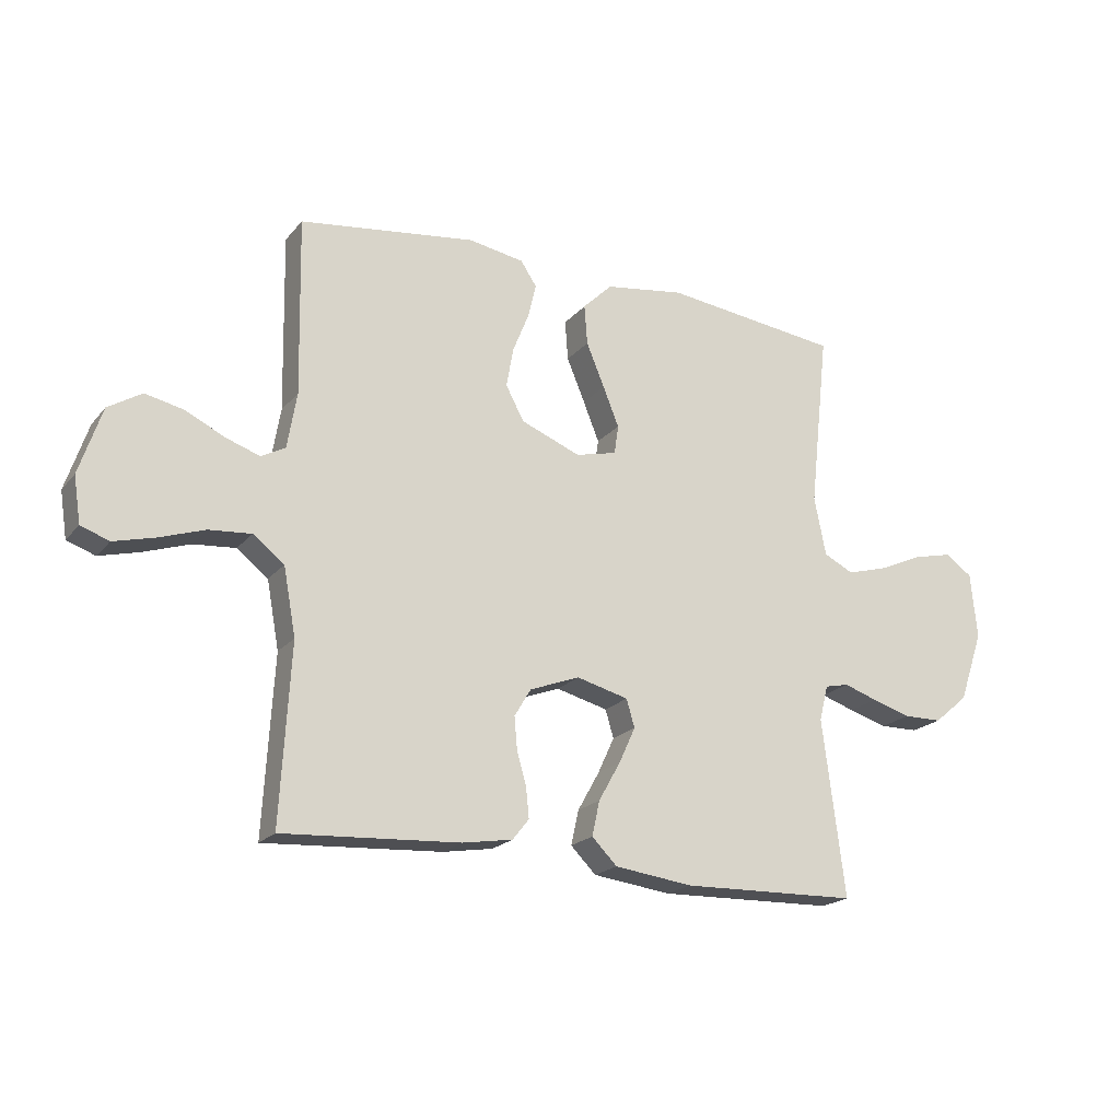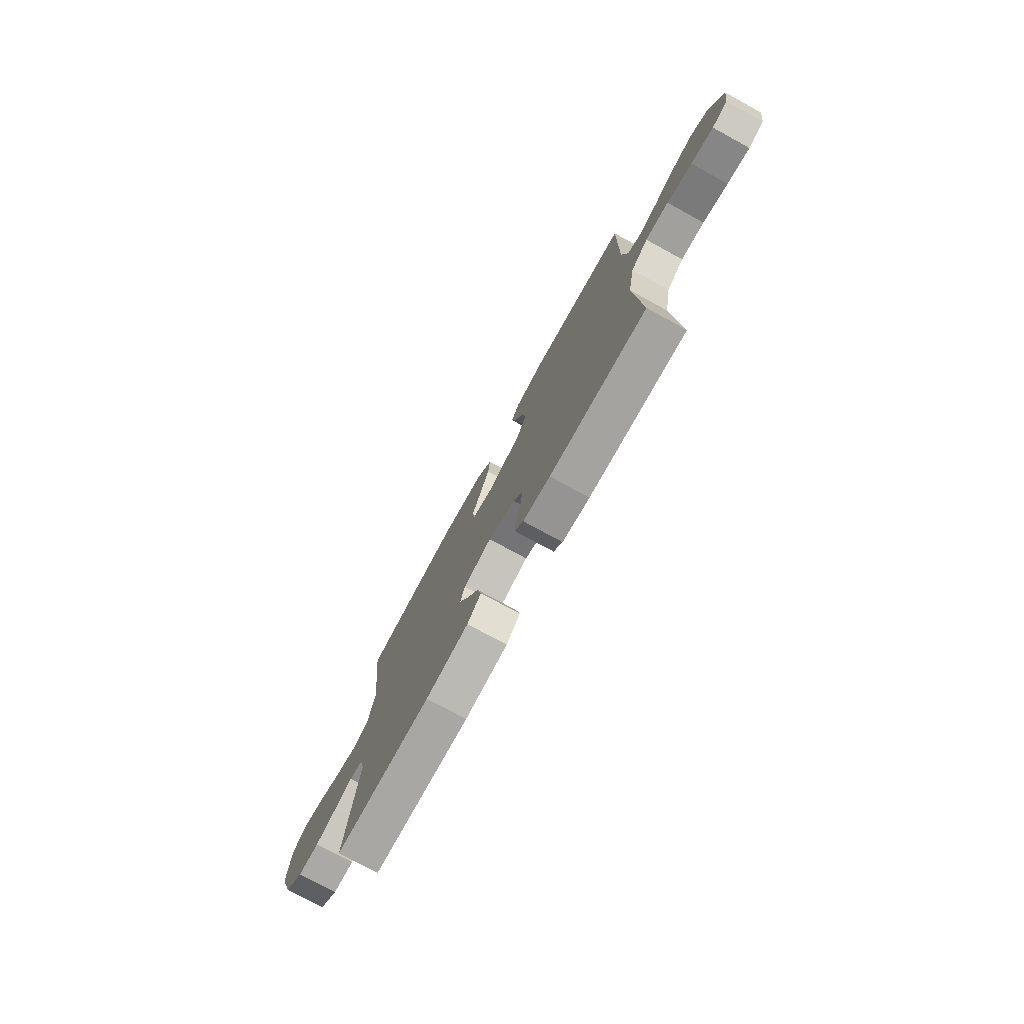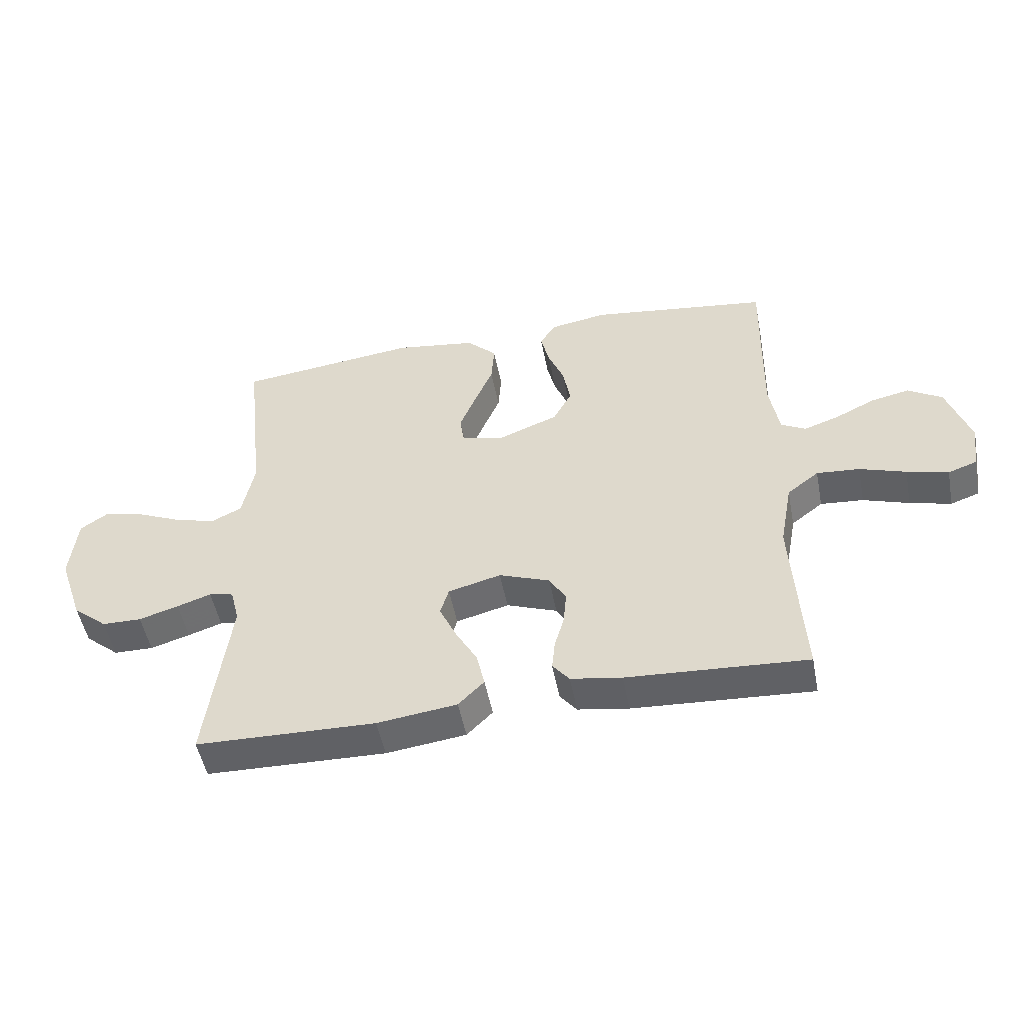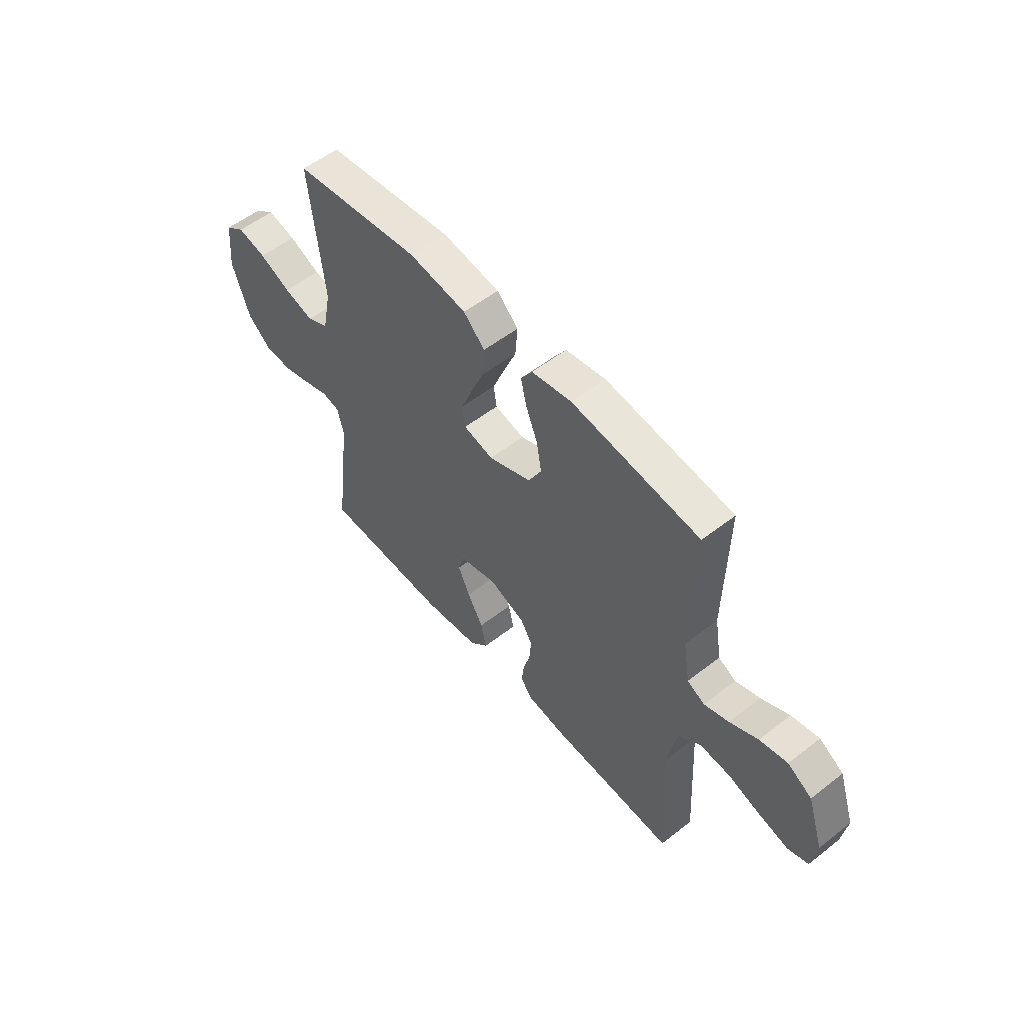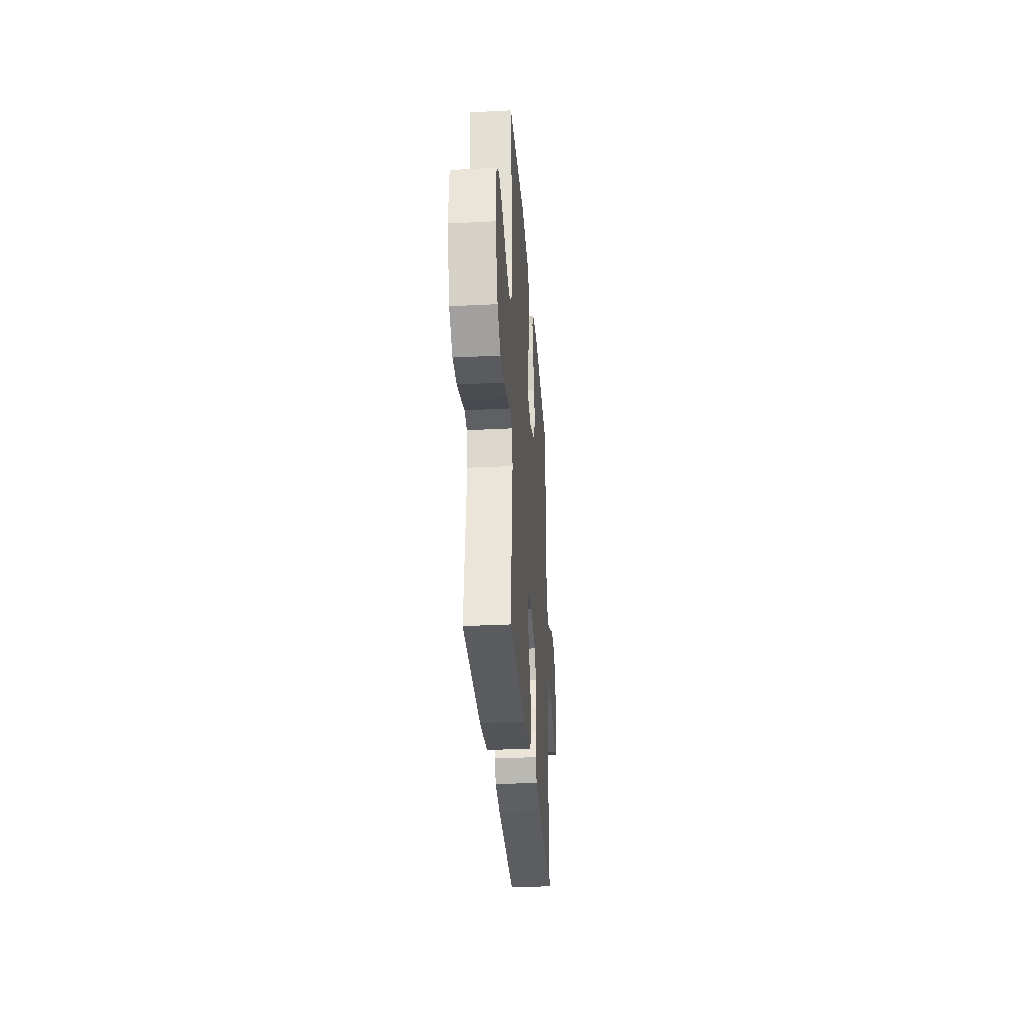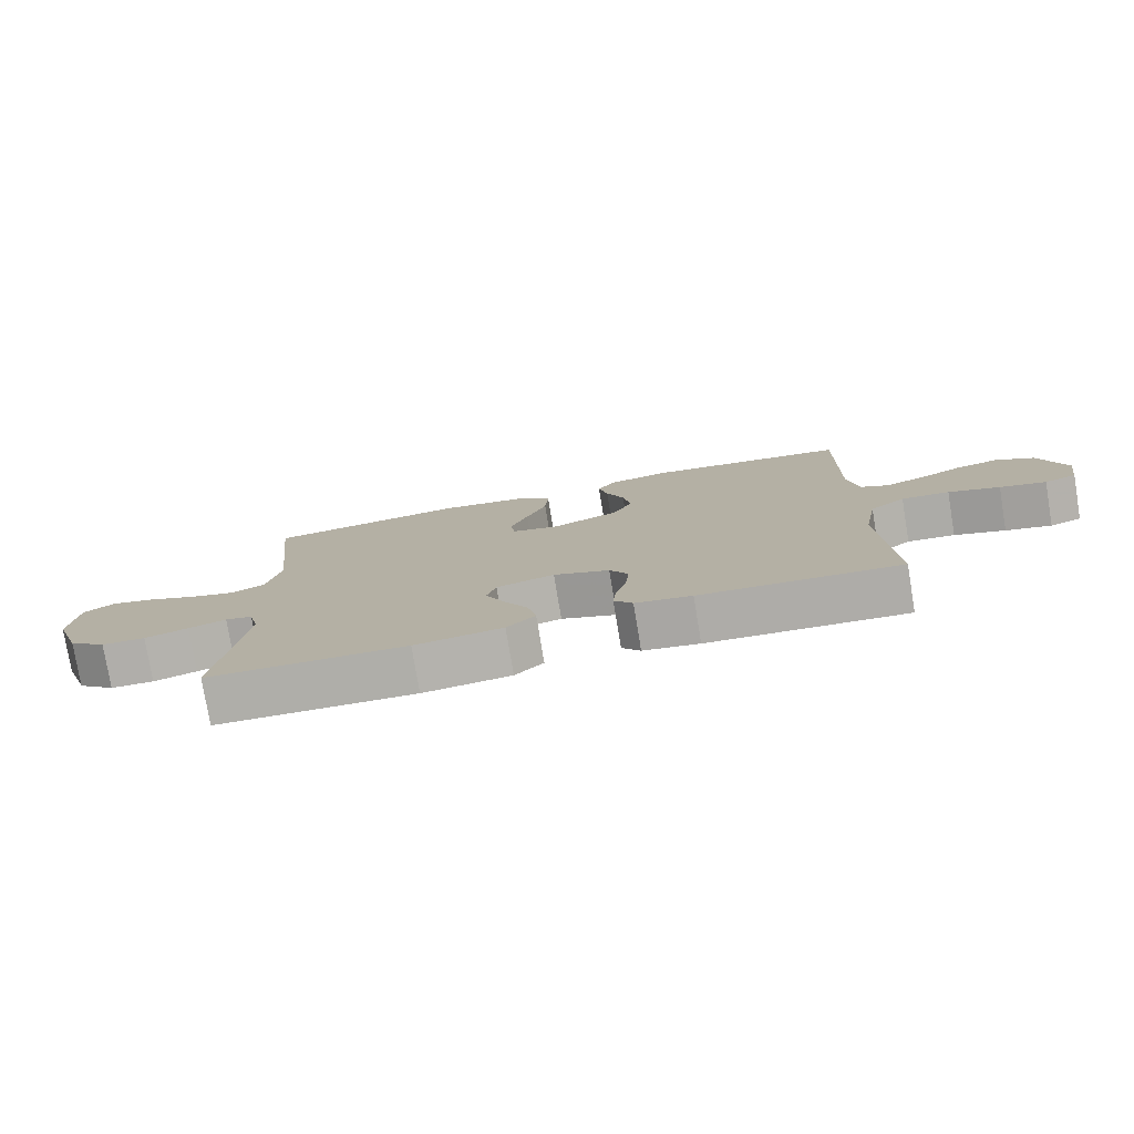
<metadata>
{"format":"obj","ext":"obj","renderer":"f3d","projection":"perspective","resolution":1024,"background":"white","views":[{"elev":-20.0,"azim":-27.7,"up":"+Z"},{"elev":-76.1,"azim":-118.6,"up":"+Z"},{"elev":-50.6,"azim":-169.1,"up":"+Z"},{"elev":54.5,"azim":-129.6,"up":"+Z"},{"elev":-32.1,"azim":94.1,"up":"+Z"},{"elev":-78.0,"azim":-170.6,"up":"+Z"}]}
</metadata>
<code>
v 0.5 0.07 0.5
v 0.467 0.07 0.2
v 0.487 0.07 0.1
v 0.538 0.07 0.075
v 0.608 0.07 0.095
v 0.682 0.07 0.128
v 0.749 0.07 0.144
v 0.795 0.07 0.112
v 0.806 0.07 0
v 0.765 0.07 -0.12
v 0.707 0.07 -0.169
v 0.641 0.07 -0.17
v 0.575 0.07 -0.15
v 0.518 0.07 -0.131
v 0.477 0.07 -0.14
v 0.462 0.07 -0.2
v 0.5 0.07 -0.5
v 0.2 0.07 -0.508
v 0.067 0.07 -0.491
v 0.024 0.07 -0.448
v 0.037 0.07 -0.389
v 0.074 0.07 -0.323
v 0.102 0.07 -0.262
v 0.088 0.07 -0.215
v 0 0.07 -0.192
v -0.085 0.07 -0.224
v -0.113 0.07 -0.271
v -0.108 0.07 -0.327
v -0.092 0.07 -0.383
v -0.087 0.07 -0.433
v -0.115 0.07 -0.468
v -0.2 0.07 -0.482
v -0.5 0.07 -0.5
v -0.483 0.07 -0.2
v -0.504 0.07 -0.086
v -0.557 0.07 -0.045
v -0.629 0.07 -0.051
v -0.706 0.07 -0.077
v -0.775 0.07 -0.095
v -0.823 0.07 -0.078
v -0.835 0.07 0
v -0.797 0.07 0.114
v -0.74 0.07 0.149
v -0.675 0.07 0.135
v -0.609 0.07 0.103
v -0.551 0.07 0.083
v -0.51 0.07 0.105
v -0.494 0.07 0.2
v -0.5 0.07 0.5
v -0.2 0.07 0.54
v -0.106 0.07 0.524
v -0.079 0.07 0.483
v -0.093 0.07 0.424
v -0.12 0.07 0.357
v -0.132 0.07 0.29
v -0.101 0.07 0.232
v 0 0.07 0.192
v 0.07 0.07 0.209
v 0.077 0.07 0.258
v 0.05 0.07 0.325
v 0.019 0.07 0.399
v 0.014 0.07 0.467
v 0.064 0.07 0.516
v 0.2 0.07 0.536
v 0.5 0 0.5
v 0.467 0 0.2
v 0.487 0 0.1
v 0.538 0 0.075
v 0.608 0 0.095
v 0.682 0 0.128
v 0.749 0 0.144
v 0.795 0 0.112
v 0.806 0 0
v 0.765 0 -0.12
v 0.707 0 -0.169
v 0.641 0 -0.17
v 0.575 0 -0.15
v 0.518 0 -0.131
v 0.477 0 -0.14
v 0.462 0 -0.2
v 0.5 0 -0.5
v 0.2 0 -0.508
v 0.067 0 -0.491
v 0.024 0 -0.448
v 0.037 0 -0.389
v 0.074 0 -0.323
v 0.102 0 -0.262
v 0.088 0 -0.215
v 0 0 -0.192
v -0.085 0 -0.224
v -0.113 0 -0.271
v -0.108 0 -0.327
v -0.092 0 -0.383
v -0.087 0 -0.433
v -0.115 0 -0.468
v -0.2 0 -0.482
v -0.5 0 -0.5
v -0.483 0 -0.2
v -0.504 0 -0.086
v -0.557 0 -0.045
v -0.629 0 -0.051
v -0.706 0 -0.077
v -0.775 0 -0.095
v -0.823 0 -0.078
v -0.835 0 0
v -0.797 0 0.114
v -0.74 0 0.149
v -0.675 0 0.135
v -0.609 0 0.103
v -0.551 0 0.083
v -0.51 0 0.105
v -0.494 0 0.2
v -0.5 0 0.5
v -0.2 0 0.54
v -0.106 0 0.524
v -0.079 0 0.483
v -0.093 0 0.424
v -0.12 0 0.357
v -0.132 0 0.29
v -0.101 0 0.232
v 0 0 0.192
v 0.07 0 0.209
v 0.077 0 0.258
v 0.05 0 0.325
v 0.019 0 0.399
v 0.014 0 0.467
v 0.064 0 0.516
v 0.2 0 0.536
f 63 64 1 2
f 60 61 62 63
f 59 60 63 2
f 58 59 2 3
f 57 58 3 4
f 51 52 53 54
f 51 54 55
f 48 49 50 51
f 47 48 51 55
f 46 47 55 56
f 42 43 44 45
f 42 45 46
f 41 42 46
f 40 41 46
f 37 38 39 40
f 37 40 46 56
f 31 32 33 34
f 31 34 35
f 28 29 30 31
f 27 28 31 35
f 26 27 35 36
f 19 20 21 22
f 19 22 23
f 16 17 18 19
f 15 16 19 23
f 11 12 13 14
f 9 10 11 14
f 9 14 15
f 5 6 7 8
f 4 5 8 9
f 57 4 9 15
f 36 37 56 57
f 25 26 36 57
f 24 25 57 15
f 15 23 24
f 66 65 128 127
f 127 126 125 124
f 66 127 124 123
f 67 66 123 122
f 68 67 122 121
f 118 117 116 115
f 119 118 115
f 115 114 113 112
f 119 115 112 111
f 120 119 111 110
f 109 108 107 106
f 110 109 106
f 110 106 105
f 110 105 104
f 104 103 102 101
f 120 110 104 101
f 98 97 96 95
f 99 98 95
f 95 94 93 92
f 99 95 92 91
f 100 99 91 90
f 86 85 84 83
f 87 86 83
f 83 82 81 80
f 87 83 80 79
f 78 77 76 75
f 78 75 74 73
f 79 78 73
f 72 71 70 69
f 73 72 69 68
f 79 73 68 121
f 121 120 101 100
f 121 100 90 89
f 79 121 89 88
f 88 87 79
f 1 65 66 2
f 2 66 67 3
f 3 67 68 4
f 4 68 69 5
f 5 69 70 6
f 6 70 71 7
f 7 71 72 8
f 8 72 73 9
f 9 73 74 10
f 10 74 75 11
f 11 75 76 12
f 12 76 77 13
f 13 77 78 14
f 14 78 79 15
f 15 79 80 16
f 16 80 81 17
f 17 81 82 18
f 18 82 83 19
f 19 83 84 20
f 20 84 85 21
f 21 85 86 22
f 22 86 87 23
f 23 87 88 24
f 24 88 89 25
f 25 89 90 26
f 26 90 91 27
f 27 91 92 28
f 28 92 93 29
f 29 93 94 30
f 30 94 95 31
f 31 95 96 32
f 32 96 97 33
f 33 97 98 34
f 34 98 99 35
f 35 99 100 36
f 36 100 101 37
f 37 101 102 38
f 38 102 103 39
f 39 103 104 40
f 40 104 105 41
f 41 105 106 42
f 42 106 107 43
f 43 107 108 44
f 44 108 109 45
f 45 109 110 46
f 46 110 111 47
f 47 111 112 48
f 48 112 113 49
f 49 113 114 50
f 50 114 115 51
f 51 115 116 52
f 52 116 117 53
f 53 117 118 54
f 54 118 119 55
f 55 119 120 56
f 56 120 121 57
f 57 121 122 58
f 58 122 123 59
f 59 123 124 60
f 60 124 125 61
f 61 125 126 62
f 62 126 127 63
f 63 127 128 64
f 64 128 65 1

</code>
